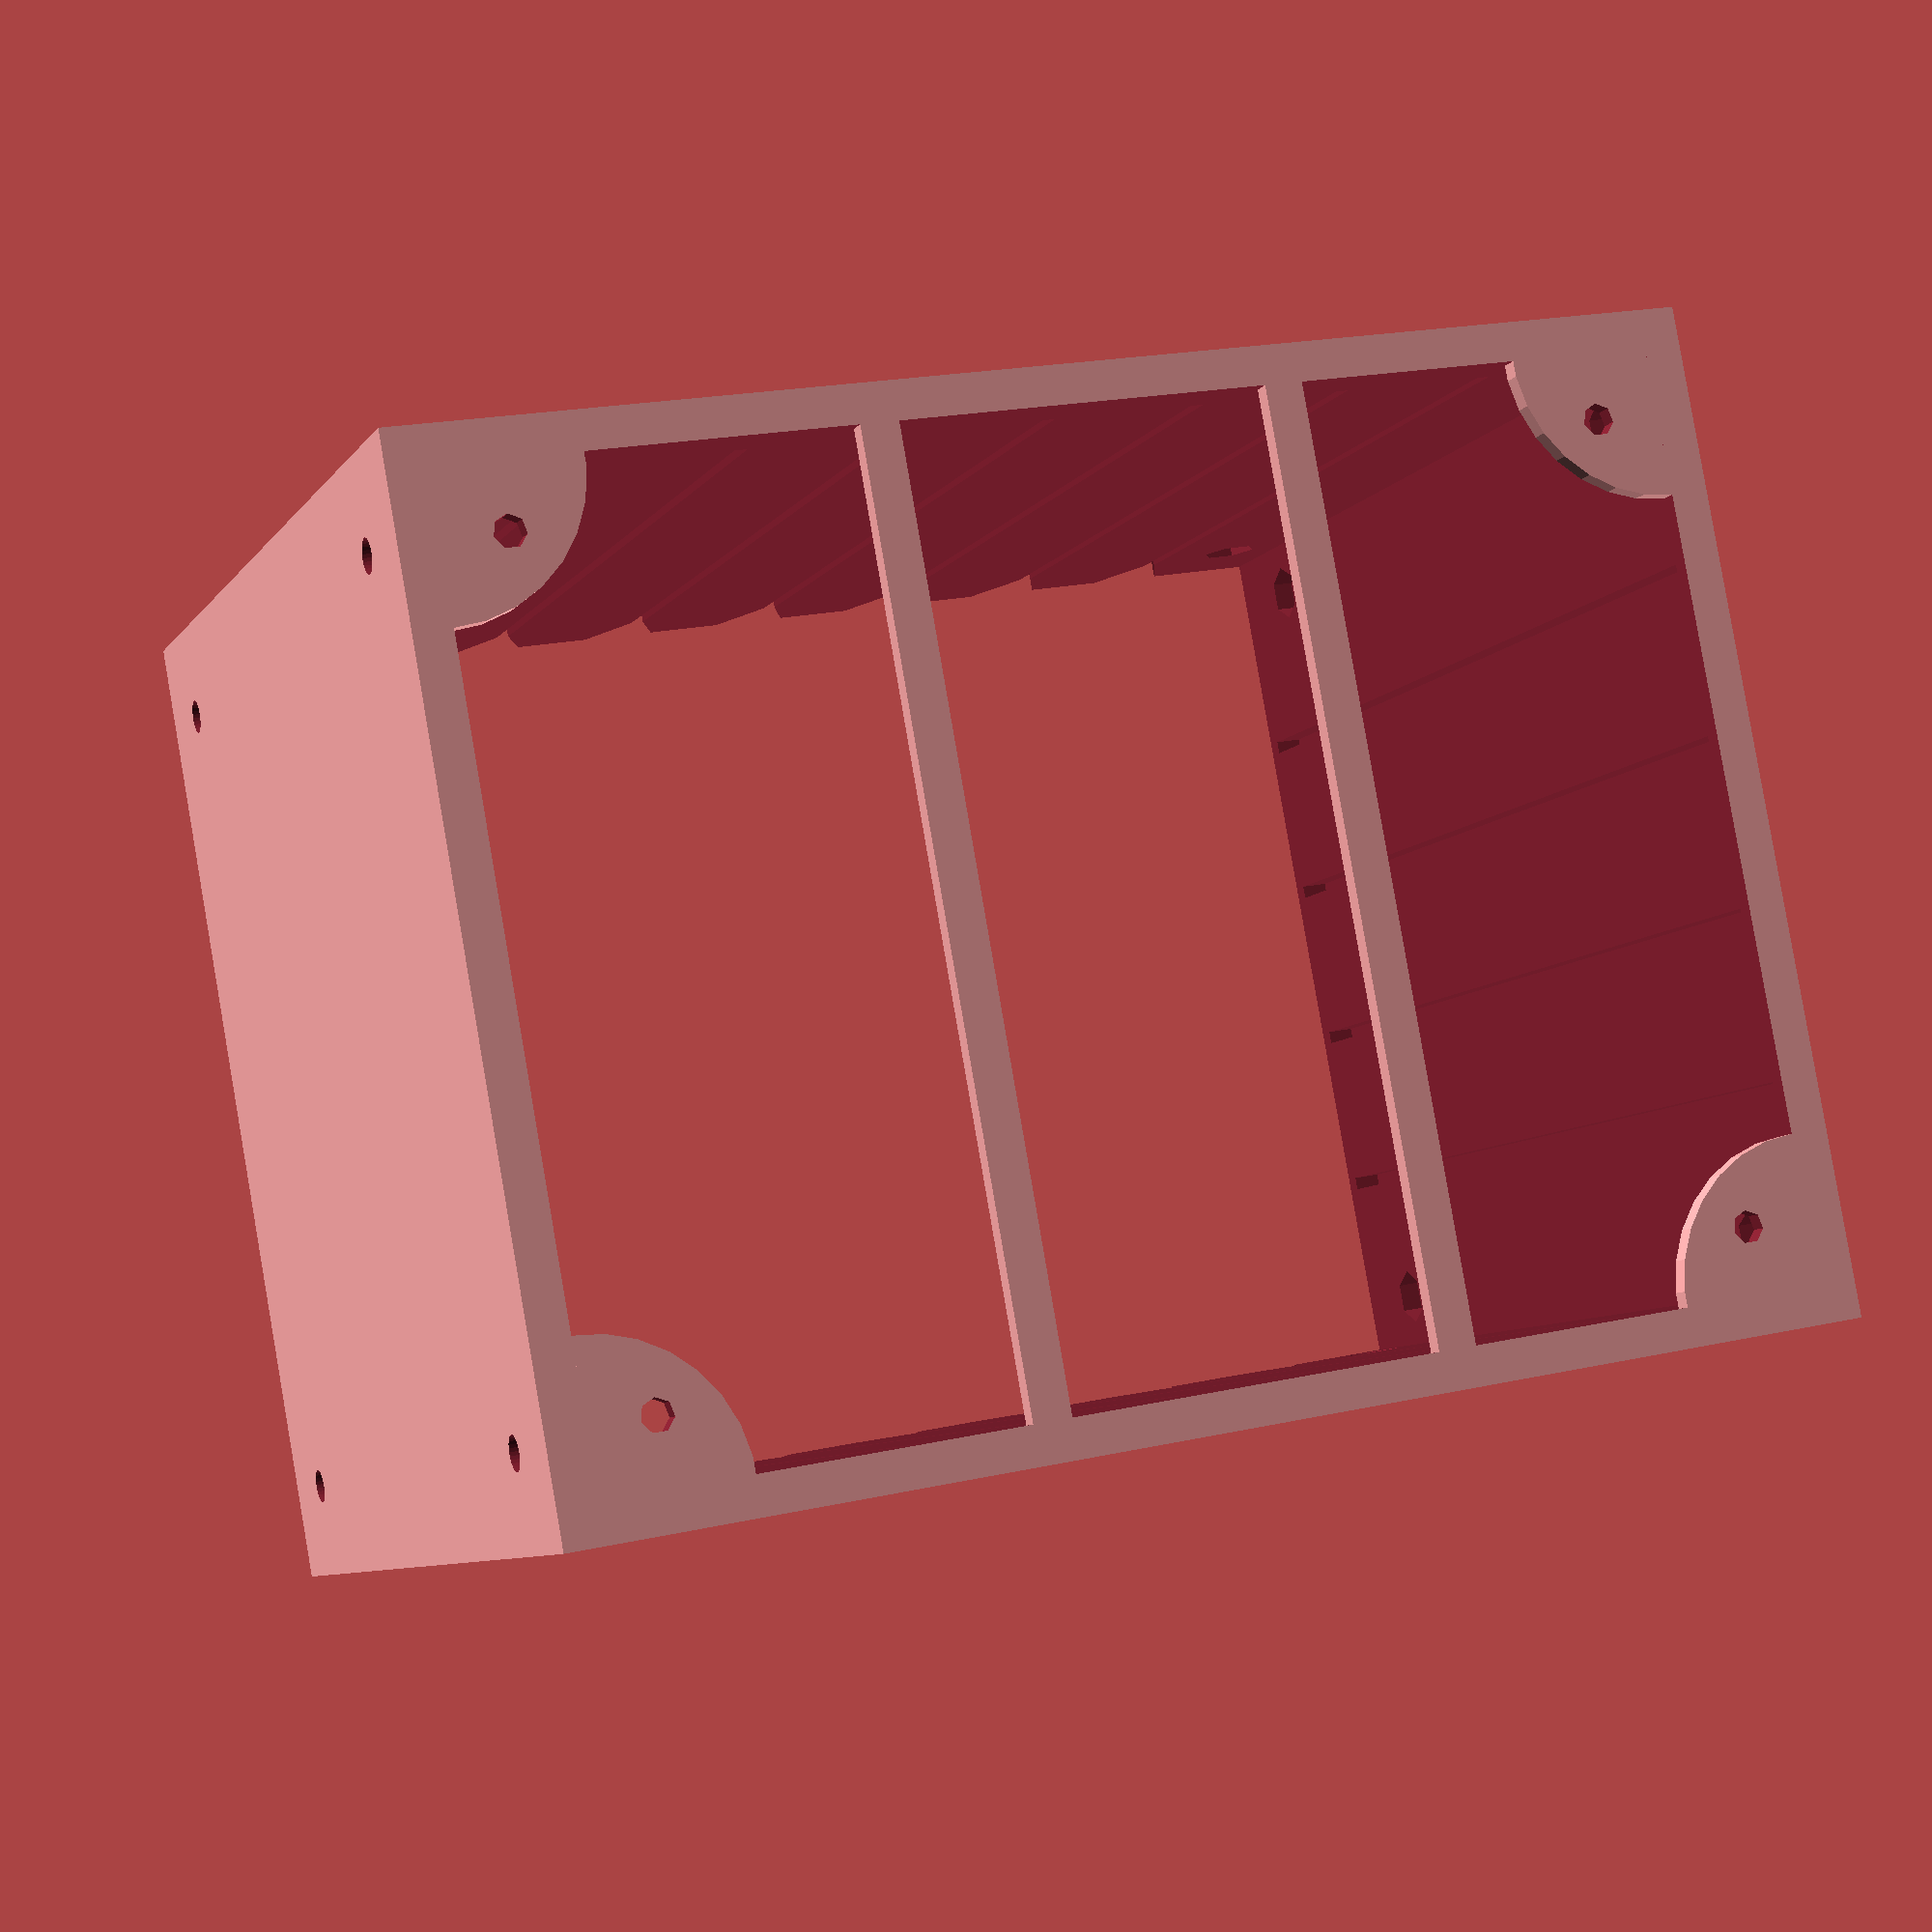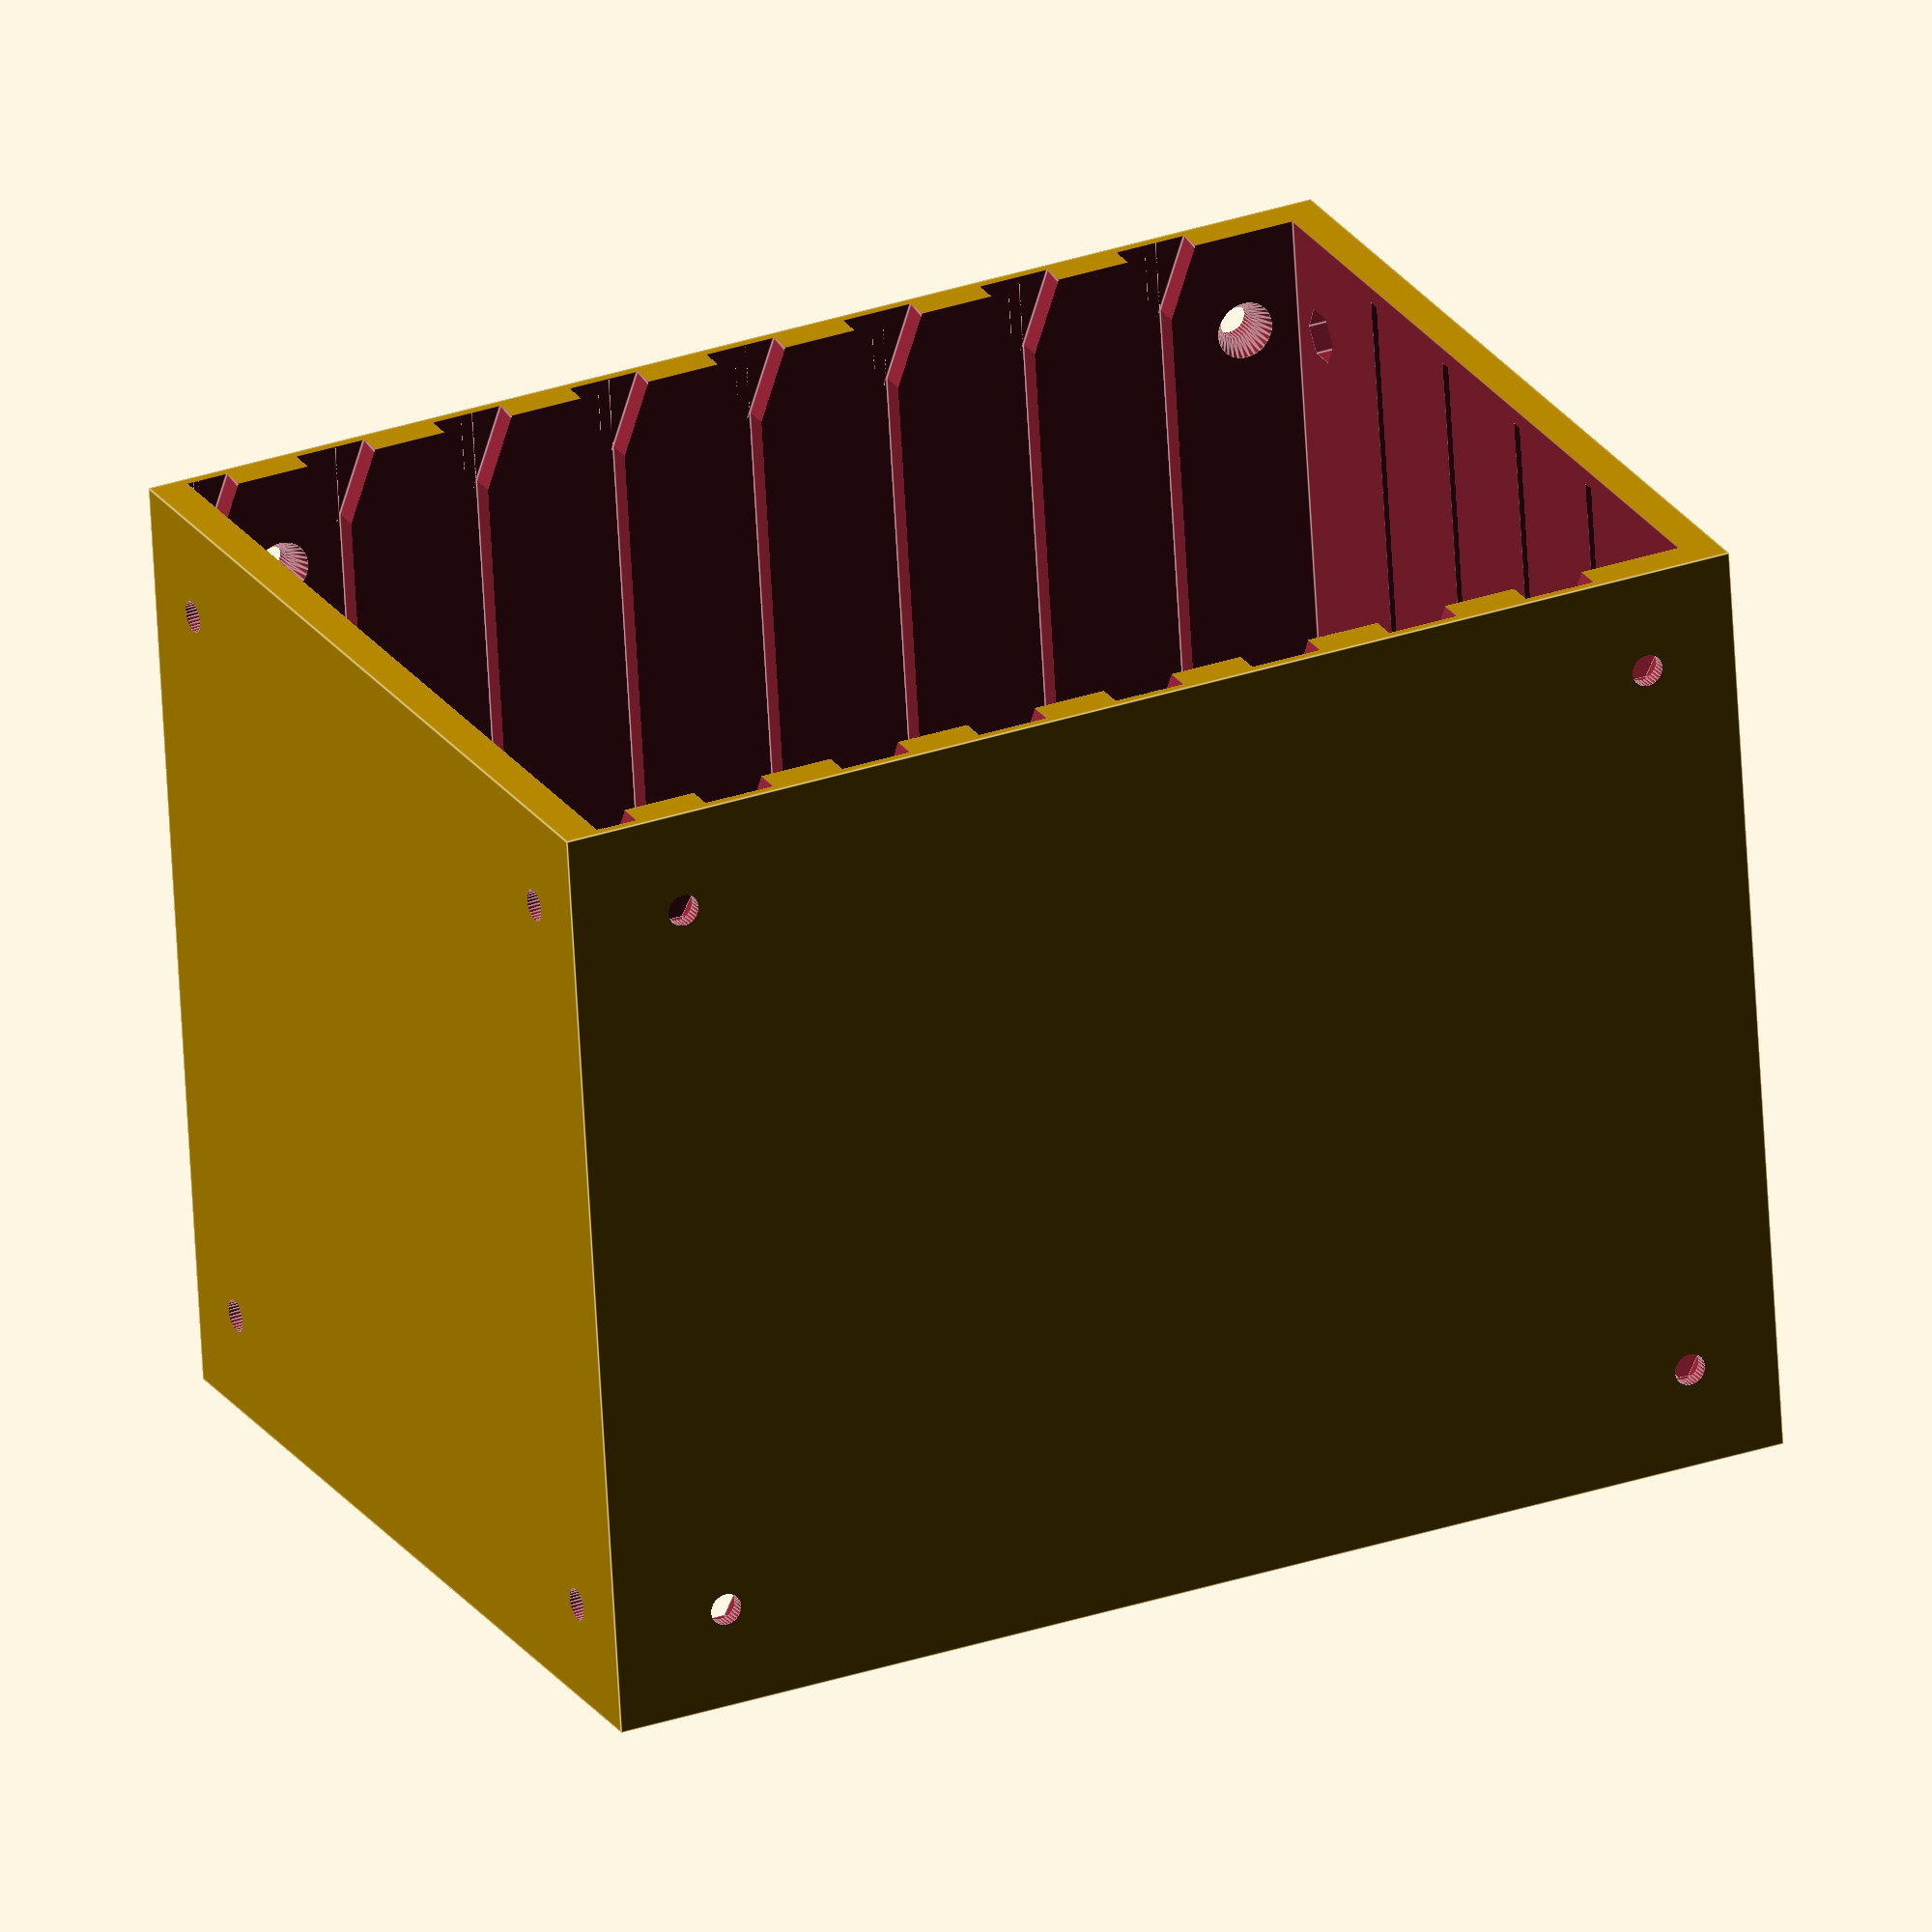
<openscad>
// Parametultimate Drawer System - Box
// by Chris Jones <cmsj@tenshu.net
// Licensed as GPL v2
//
// Inspired by Marc Elbichon's "Ultimate Drawer System"
// https://www.prusaprinters.org/prints/17862-ultimate-drawer-system

// FIXME: Rear braces are incorrectly positioned

/* [Part selection] */
// The part to print
PART = "B"; // [B:Box, D:Drawer]

/* [BOX: Basic Geometry] */
// Height of a single drawer (mm) - this is called a "U"
uHeight = 20;
// Number of U (i.e. how many single U drawers)
uNum = 8;
// External width of the Box (mm)
boxOuterWidth = 130;
// External depth of the Box (mm)
boxOuterDepth = 130;

/* [DRAWER: Common Geometry] */
// How many U high this drawer should be
drawerUHeight = 1;
// Number of rows of compartments in the drawer
drawerRows = 4;
// Number of columns of compartments in the drawer
drawerColumns = 3;
// Width if interior/exterior drawer walls (mm)
drawerWallWidth = 1;
// Width of drawer handle (mm)
drawerHandleWidth = 2;
// Length of drawer handle (mm)
drawerHandleLength = 15;

/* [Box: Basic Mounting Hole Parameters] */
// Mounting holes for the top of the Box
boxTopMounting = "N"; // [B:Bolt, S:Countersunk Screw, N:Nut, Z:No Holes]
// Mounting holes for the left of the Box
boxLeftMounting = "S"; // [B:Bolt, S:Countersunk Screw, N:Nut, Z:No Holes]
// Mounting holes for the right of the Box
boxRightMounting = "N"; // [B:Bolt, S:Countersunk Screw, N:Nut, Z:No Holes]
// Mounting holes for the bottom of the Box
boxBottomMounting = "S"; // [B:Bolt, S:Countersunk Screw, N:Nut, Z:No Holes]
// Rear mounting tabs
boxRearMounting = true;
// Depth of rear mounting tabs and braces (mm)
boxRearMountingDepth = 2.3;

/* [Box: Advanced Geometry] */
// Thickness of the Box's frame (mm)
boxFrameThickness = 5;
// Number of rear braces
boxBraceCount = 2;
// Drawer rail thickness (mm)
railThickness = 1.7;
// Drawer rail inset depth into Box side walls (mm)
railSideInset = 3.6;
// Rail offset from Box rear (mm) (this controls the depth of the drawer)
railRearOffset = 8;

/* [Box: Advanced Mounting Hole Parameters] */
// Mounting bolt/screw shaft diameter (mm)
mountingBoltShaftDiameter = 4;
// Mounting bolt/screw diameter tolerance (mm)
mountingBoltShaftDiameterTolerance = 0.2;
// Mounting bolt head diameter (mm)
mountingBoltHeadDiameter = 8;
// Mounting bolt head height (mm)
mountingBoltHeadHeight = 2;
// Mounting nut diameter (mm)
mountingNutDiameter = 7.5;
// Mounting nut thickness (mm)
mountingNutThickness = 3;
// Mounting screw countersink depth (mm)
mountingScrewCountersinkDepth = 3;
// Distance of mounting holes from box sides (mm)
boxMountingCornerOffset = 12;
// Distance of mounting holes from box front/back (mm)
boxMountingEdgeOffset = 14;

/* [Hidden] */
fudge = 0.1; // This is necessary to avoid Z-fighting when performing boolean operations on objects that share exactly aligned faces.

// Derived parameters
boxInnerWidth = boxOuterWidth - (boxFrameThickness * 2);
boxInnerHeight = uHeight * uNum;
boxOuterHeight = uHeight * uNum + (boxFrameThickness * 2);
boxBraceSpacing = boxInnerHeight / (boxBraceCount + 1);
mountingHoleDiameter = mountingBoltShaftDiameter + mountingBoltShaftDiameterTolerance;
mountingHoleRadius = mountingHoleDiameter / 2;
drawerOuterWidth = boxInnerWidth - 1;
drawerOuterHeight = (drawerUHeight * uHeight) - 1;
drawerOuterDepth = boxOuterDepth - railRearOffset;
drawerInnerWidth = drawerOuterWidth - (1 * drawerWallWidth); // FIXME: Why is this 1*drawerWallWidth, it should be 2*, but that produces the wrong output
drawerInnerDepth = drawerOuterDepth - (1 * drawerWallWidth); // FIXME: Why is this 1*drawerWallWidth, it should be 2*, but that produces the wrong output
drawerSkirtWidth = railSideInset - 1;
drawerSkirtHeight = railThickness - 1;
drawerMidWidth = ((2 * drawerSkirtWidth) + drawerOuterWidth) / 2 - (drawerHandleWidth / 2);
drawerOuterSkirtWidth = drawerOuterWidth + (2 * drawerSkirtWidth);
drawerCompartmentWidth = (drawerInnerWidth / drawerColumns) - drawerWallWidth;
drawerCompartmentDepth = (drawerInnerDepth / drawerRows) - drawerWallWidth;

// Useful for debugging changes to the screw/nut holes
//bottomMountingHole(0, -80, 0);
//topMountingHole(0, -100, 0);
//rightMountingHole(0, -120, 0);
//leftMountingHole(0, -140, 0);

// Create the chosen part
if (PART == "B") {
    box();
}
if (PART == "D") {
    drawer();
}

// Model generators
module box() {
    // Create the Box
    difference() {
        // Outer box
        cube([boxOuterWidth, boxOuterDepth, boxOuterHeight]);
    
        // Hollow the box
        translate([boxFrameThickness, -fudge, boxFrameThickness])
            cube([boxInnerWidth, (boxOuterDepth + (2*fudge)), boxInnerHeight]);
        
        // Shelf rails
        for (u = [0:uNum - 1]) {
            translate([(boxFrameThickness - railSideInset),  -fudge, (boxFrameThickness + (uHeight * u))])
                cube([boxInnerWidth + (railSideInset * 2), ((boxOuterDepth + fudge) - railRearOffset), railThickness]);
        }
        // Scoop rail entries
        for (u = [0:uNum - 1]) {
            translate([(boxFrameThickness - railSideInset), -fudge, (boxFrameThickness + (uHeight * u)) + railThickness/2])
                rotate([0, 90, 0]) {
                    linear_extrude(boxInnerWidth + (2 * railSideInset + fudge)) {
                        // Special case the lowest rail scoop so it doesn't clip the bottom of the box
                        if (u == 0) {
                            polygon(points = [[0, 12], [-5, 0], [0, 0]]);
                        } else {
                            polygon(points = [[0, 12], [-5, 0], [5, 0]]);
                        }
                        
                    }
                }
        }

        // Top/bottom structural non-rails
        // (These look like rails, but they are just to stiffen the top/bottom
        structAreaWidth = boxOuterWidth - (4 * boxMountingCornerOffset);
        numStructures = ceil(structAreaWidth / (uHeight + railThickness));
        structSeparation = structAreaWidth / numStructures;
        for (s = [0:numStructures - 1]) {
            translate([2*boxMountingCornerOffset + (structSeparation / numStructures) + (s * structSeparation) + (s * railThickness), boxRearMountingDepth, boxFrameThickness - railSideInset]) {
                // Bottom wall inset
                cube([railThickness, boxOuterDepth - (2 * boxRearMountingDepth), railSideInset + fudge]);
                // Top wall inset
                translate([0, 0, boxInnerHeight + railSideInset - fudge])
                    cube([railThickness, boxOuterDepth - (2 * boxRearMountingDepth), railSideInset + fudge]);
            }
        }
        
        // Top mounting holes
        // Front left
        topMountingHole(boxMountingCornerOffset, boxMountingEdgeOffset, boxOuterHeight - boxFrameThickness);
        // Rear left
        topMountingHole(boxMountingCornerOffset, boxOuterDepth - boxMountingEdgeOffset, boxOuterHeight - boxFrameThickness);
        // Front right
        topMountingHole(boxOuterWidth - boxMountingCornerOffset, boxMountingEdgeOffset, boxOuterHeight - boxFrameThickness);
        // Rear right
        topMountingHole(boxOuterWidth - boxMountingCornerOffset, boxOuterDepth - boxMountingEdgeOffset, boxOuterHeight - boxFrameThickness);
    
        // Left mounting holes
        // Front bottom
        leftMountingHole(boxFrameThickness, boxMountingEdgeOffset, boxMountingCornerOffset);
        // Rear bottom
        leftMountingHole(boxFrameThickness, boxOuterDepth - boxMountingEdgeOffset, boxMountingCornerOffset);
        // Front top
        leftMountingHole(boxFrameThickness, boxMountingEdgeOffset, boxOuterHeight - boxFrameThickness - boxMountingCornerOffset);
        // Rear top
        leftMountingHole(boxFrameThickness, boxOuterDepth - boxMountingEdgeOffset, boxOuterHeight - boxFrameThickness - boxMountingCornerOffset);
        
        // Right mounting holes
        // Front bottom
        rightMountingHole(boxOuterWidth - boxFrameThickness, boxMountingEdgeOffset, boxMountingCornerOffset);
        // Rear bottom
        rightMountingHole(boxOuterWidth - boxFrameThickness, boxOuterDepth - boxMountingEdgeOffset, boxMountingCornerOffset);
        // Front top
        rightMountingHole(boxOuterWidth - boxFrameThickness, boxMountingEdgeOffset, boxOuterHeight - boxFrameThickness - boxMountingCornerOffset);
        // Rear top
        rightMountingHole(boxOuterWidth - boxFrameThickness, boxOuterDepth - boxMountingEdgeOffset, boxOuterHeight - boxFrameThickness - boxMountingCornerOffset);
        
        // Bottom mounting holes, if chosen
        // Front left
        bottomMountingHole(boxMountingCornerOffset, boxMountingEdgeOffset, -fudge);
        // Rear left
        bottomMountingHole(boxMountingCornerOffset, boxOuterDepth - boxMountingEdgeOffset, -fudge);
        // Front right
        bottomMountingHole(boxOuterWidth - boxMountingCornerOffset, boxMountingEdgeOffset, -fudge);
        // Rear right
        bottomMountingHole(boxOuterWidth - boxMountingCornerOffset, boxOuterDepth - boxMountingEdgeOffset, -fudge);
    }
    
    // Add Rear mounting tabs
    if (boxRearMounting == true) {
        // rearMountingTab() forces a tab radius of 19mm, and we're hard coding the screw hole offset at 8.5mm
        screwHoleOffset = 8.5;
        // Bottom left
        rearMountingTab(0, 90, boxFrameThickness, boxFrameThickness, screwHoleOffset, screwHoleOffset);
        // Bottom right
        rearMountingTab(90, 180, boxOuterWidth - boxFrameThickness, boxFrameThickness, -screwHoleOffset, screwHoleOffset);
        // Top left
        rearMountingTab(270, 360, boxFrameThickness, boxOuterHeight - boxFrameThickness, screwHoleOffset, -screwHoleOffset);
        // Top right
        rearMountingTab(180, 270, boxOuterWidth - boxFrameThickness, boxOuterHeight - boxFrameThickness, -screwHoleOffset, -screwHoleOffset);
    }
    
    // Add Rear braces
    if (boxBraceCount > 0) {
        for (b = [1:boxBraceCount]) {
            translate([boxFrameThickness - fudge, boxOuterDepth - boxRearMountingDepth, boxFrameThickness + (b * boxBraceSpacing)])
                cube([boxInnerWidth + (2 * fudge), boxRearMountingDepth, 5]);
        }
    }
}


module drawer() {
    difference() {
        union() {
            // Draw the skirt and base of the drawer
            cube([drawerOuterSkirtWidth, drawerOuterDepth, drawerSkirtHeight]);
            // Draw the outer box of the drawer
            translate([drawerSkirtWidth, 0, 0])
                cube([drawerOuterWidth, drawerOuterDepth, drawerOuterHeight]);
            // Draw the handle
            intersection() {
                translate([drawerMidWidth, -drawerHandleLength, 0]) {
                    cube([drawerHandleWidth, drawerHandleLength, uHeight - 2]);
                }
                translate([drawerMidWidth, -0, min(drawerHandleLength, (uHeight - 2)/2)]) {
                    rotate([0, 90, 0]) {
                        linear_extrude(drawerHandleWidth)
                            circle(r = drawerHandleLength);
                    }
                }
            }
            // FIXME: Add optional label holder
        }
        
        // Subtract the compartments
        for(r = [0:drawerRows - 1]) {
            for(c = [0:drawerColumns - 1]) {
                translate([drawerSkirtWidth + drawerWallWidth + (drawerCompartmentWidth * c) + (drawerWallWidth * c), drawerWallWidth + (drawerCompartmentDepth * r) + (drawerWallWidth * r), drawerWallWidth])
                    cube([drawerCompartmentWidth, drawerCompartmentDepth, drawerOuterHeight]);
            }
        }
    }
}


// Part generators
module bottomMountingHole(x=0, y=0, z=0) {
    holeHeight = boxFrameThickness + (3 * fudge);
    if (boxBottomMounting == "S") {
        orientedCountersunkHole(holeHeight, x, y, z + holeHeight - fudge, 0, 180, 0);
    }
    if (boxBottomMounting == "N") {
        orientedHexNutHole(holeHeight, x, y, z + holeHeight - fudge, 0, 180, 0);
    }
    if (boxBottomMounting == "B") {
        orientedBoltHole(holeHeight, x, y, z + holeHeight - fudge, 0, 180, 0);
    }
}
module topMountingHole(x=0, y=0, z=0) {
    holeHeight = boxFrameThickness + (3 * fudge);
    if (boxTopMounting == "S") {
        orientedCountersunkHole(holeHeight, x, y, z - fudge, 0, 0, 0);
    }
    if (boxTopMounting == "N") {
        orientedHexNutHole(holeHeight, x, y, z - fudge, 0, 0, 0);
    }
    if (boxTopMounting == "B") {
        orientedBoltHole(holeHeight, x, y, z - fudge, 0, 0, 0);
    }
}
module rightMountingHole(x=0, y=0, z=0) {
    holeHeight = boxFrameThickness + (3 * fudge);
    if (boxRightMounting == "S") {
        orientedCountersunkHole(holeHeight, x - fudge, y, z + mountingHoleDiameter, 0, 90, 0);
    }
    if (boxRightMounting == "N") {
            orientedHexNutHole(holeHeight, x - fudge, y, z + mountingHoleDiameter, 0, 90, 0);
    }
    if (boxRightMounting == "B") {
        orientedBoltHole(holeHeight, x - fudge, y, z + mountingHoleDiameter, 0, 90, 0);
    }
}
module leftMountingHole(x=0, y=0, z=0) {
    holeHeight = boxFrameThickness + (3 * fudge);
    if (boxLeftMounting == "S") {
        orientedCountersunkHole(holeHeight, x + fudge, y, z + mountingHoleDiameter, 0, -90, 0);
    }
    if (boxLeftMounting == "N") {
        orientedHexNutHole(holeHeight, x + fudge, y, z + mountingHoleDiameter, 0, -90, 0);
    }
    if (boxLeftMounting == "B") {
        orientedBoltHole(holeHeight, x + fudge, y, z + mountingHoleDiameter, 0, -90, 0);
    }
}
module rearMountingTab(angleStart = 0, angleEnd = 90, tab_x = 0, tab_z = 0, hole_x = 8.5, hole_y = 8.5) {
    translate([tab_x, boxOuterDepth, tab_z]) {
        rotate([90, 0, 0]) {
            difference() {
                linear_extrude(boxRearMountingDepth)
                    pie_slice(19, angleStart, angleEnd);
                translate([hole_x, hole_y, -fudge])
                    cylinder(boxRearMountingDepth + (2 * fudge), r = mountingHoleRadius);
            }
        }
    }
}



// Third party helper modules/functions
module hexagon(radius=10, height=20) {
    cylinder(r=radius, h=height, $fn=6);
}
module orientedHexNutHole(holeHeight=0, x=0, y=0, z=0, rx=0, ry=0, rz=0) {
    translate([x, y, z]) {
        rotate([rx, ry, rz]) {
            cylinder(h = holeHeight, d = mountingHoleDiameter + mountingBoltShaftDiameterTolerance, $fn=30);
            translate([0, 0, 0])
                hexagon(radius=mountingNutDiameter/2, height=mountingNutThickness);
        }
    }
}
module orientedBoltHole(holeHeight=0, x=0, y=0, z=0, rx=0, ry=0, rz=0) {
    translate([x, y, z]) {
        rotate([rx, ry, rz]) {
            cylinder(h = holeHeight, d = mountingHoleDiameter + mountingBoltShaftDiameterTolerance, $fn=30);
            translate([0, 0, 0])
                cylinder(d = mountingBoltHeadDiameter, h = mountingBoltHeadHeight, $fn=30);
        }
    }
}
module orientedCountersunkHole(holeHeight=0, x=0, y=0, z=0, rx=0, ry=0, rz=0) {
    translate([x, y, z]) {
        rotate([rx, ry, rz])
            countersunkScrewHole(height=holeHeight);
    }
}
module countersunkScrewHole(height) {
    union() {
        cylinder(h=mountingScrewCountersinkDepth + fudge, r1=mountingBoltHeadDiameter/2, r2=mountingHoleDiameter/2, $fn=30);
        cylinder(h = height, d = mountingHoleDiameter + mountingBoltShaftDiameterTolerance, $fn=30);
    }
}
module pie_slice(r, start_angle, end_angle) {
    R = r * sqrt(2) + 1;
    a0 = (4 * start_angle + 0 * end_angle) / 4;
    a1 = (3 * start_angle + 1 * end_angle) / 4;
    a2 = (2 * start_angle + 2 * end_angle) / 4;
    a3 = (1 * start_angle + 3 * end_angle) / 4;
    a4 = (0 * start_angle + 4 * end_angle) / 4;
    if(end_angle > start_angle)
        intersection() {
        circle(r);
        polygon([
            [0,0],
            [R * cos(a0), R * sin(a0)],
            [R * cos(a1), R * sin(a1)],
            [R * cos(a2), R * sin(a2)],
            [R * cos(a3), R * sin(a3)],
            [R * cos(a4), R * sin(a4)],
            [0,0]
       ]);
    }
}

</openscad>
<views>
elev=160.1 azim=116.4 roll=292.5 proj=p view=solid
elev=328.4 azim=187.4 roll=244.6 proj=o view=edges
</views>
